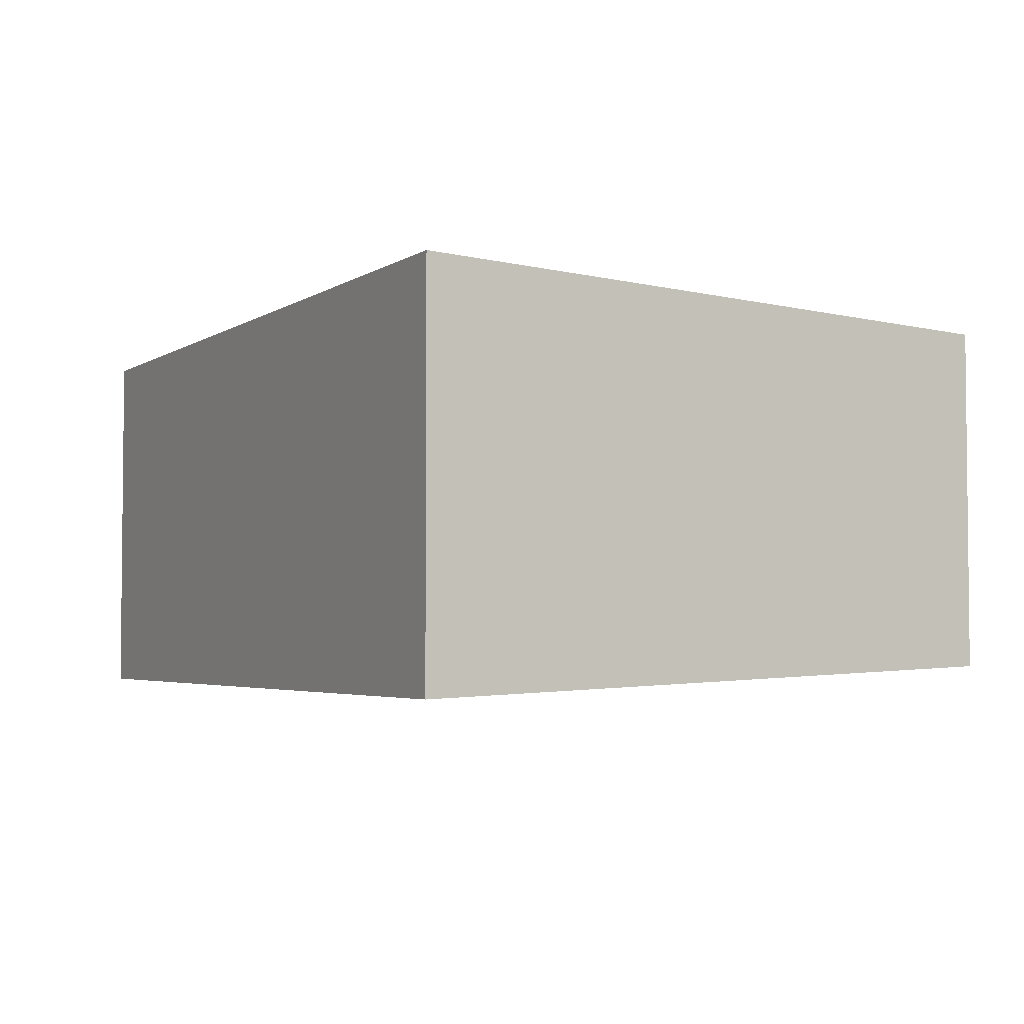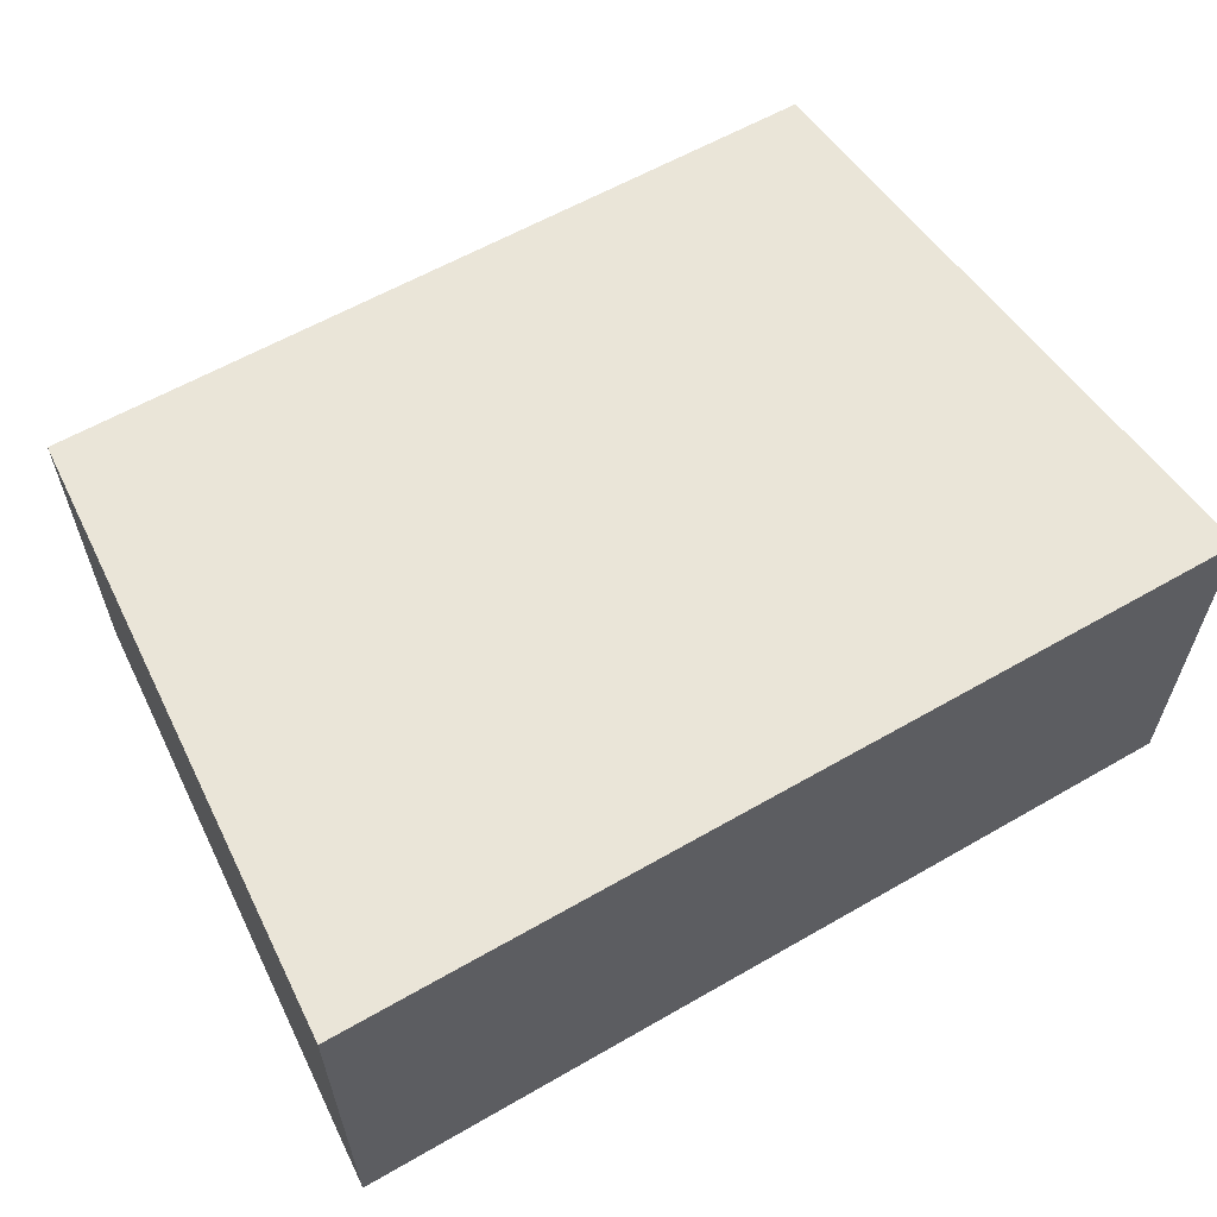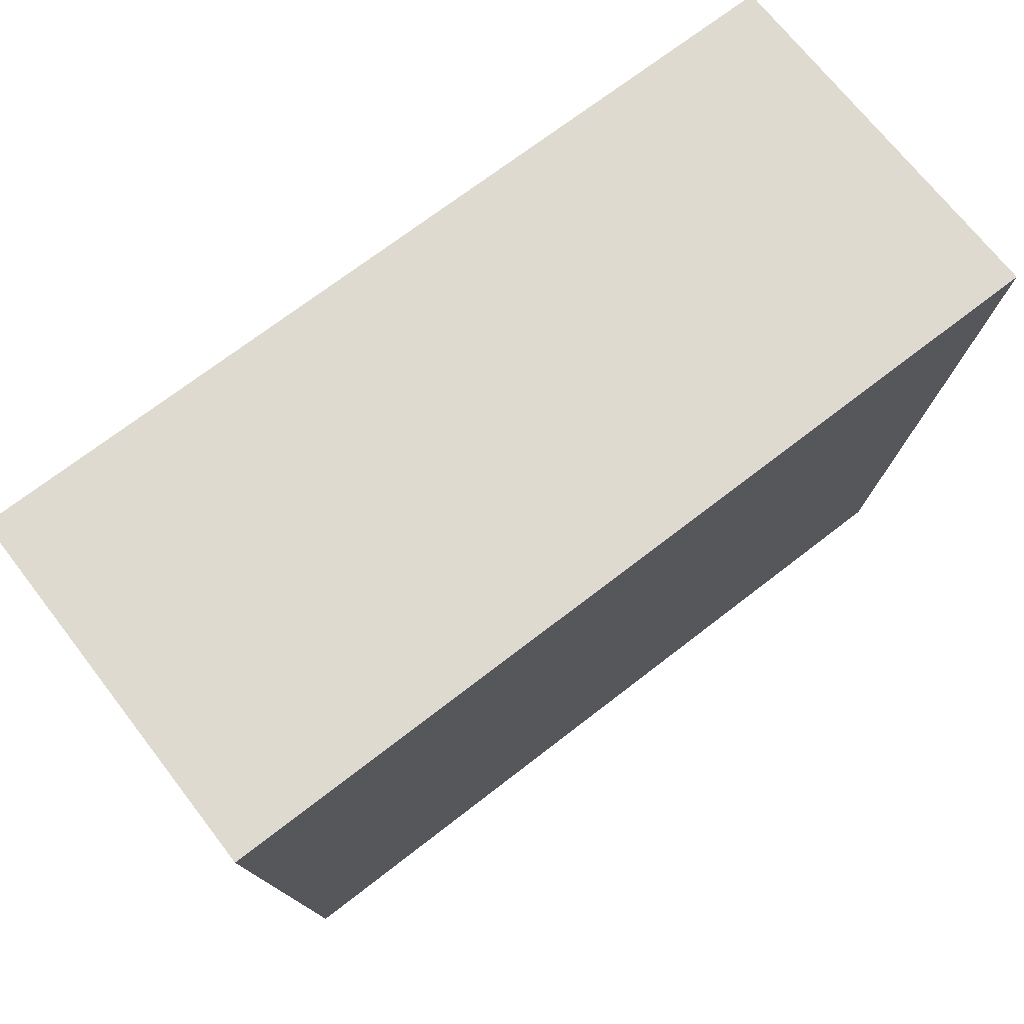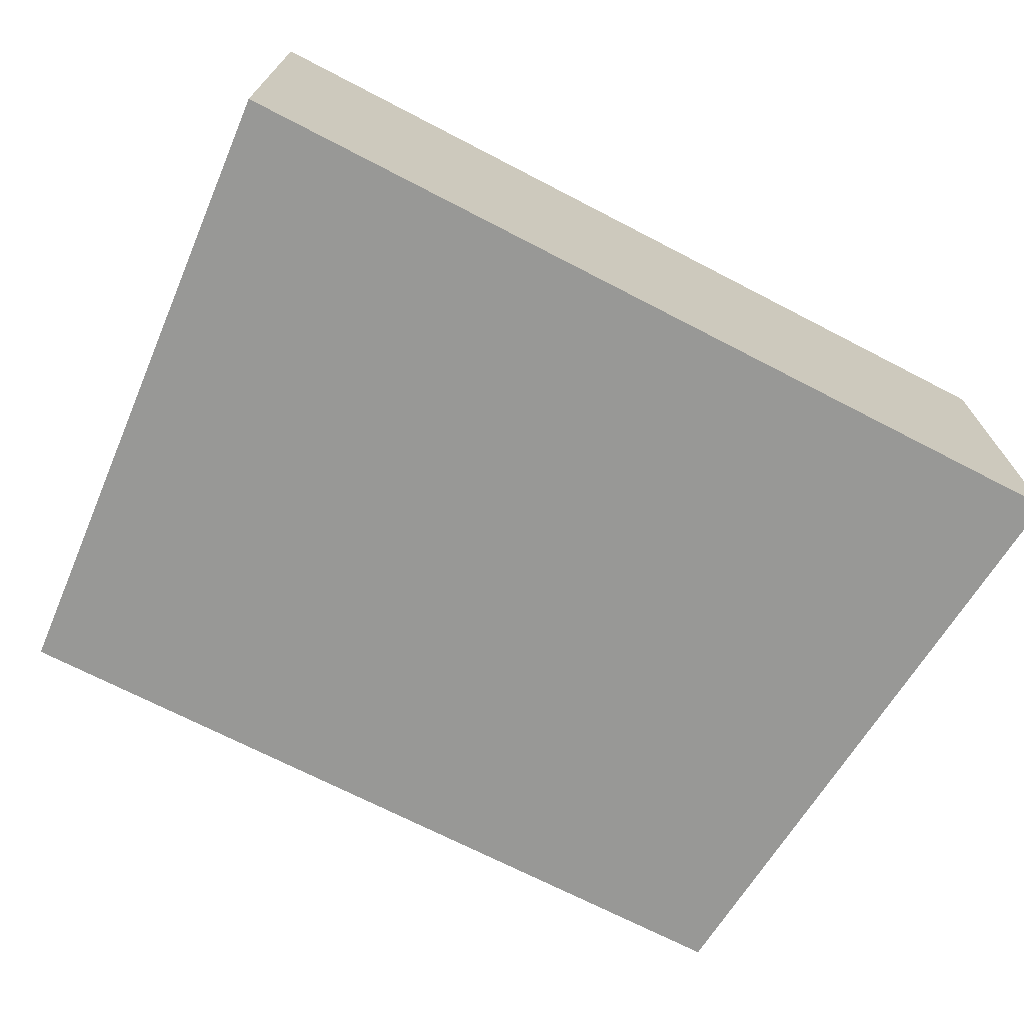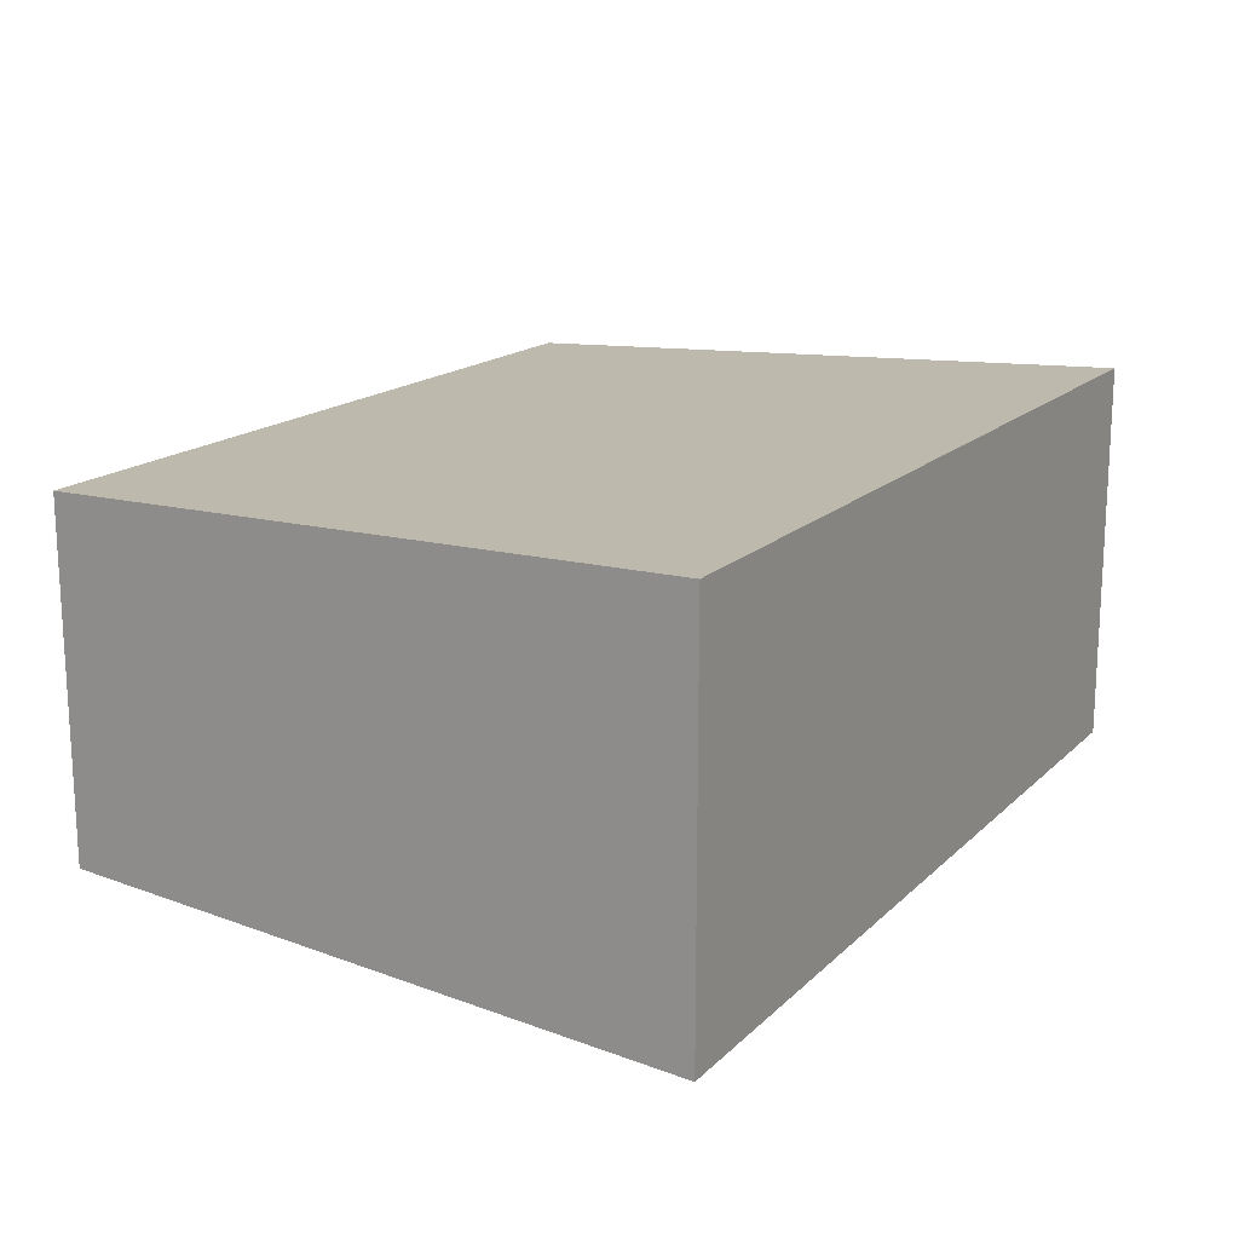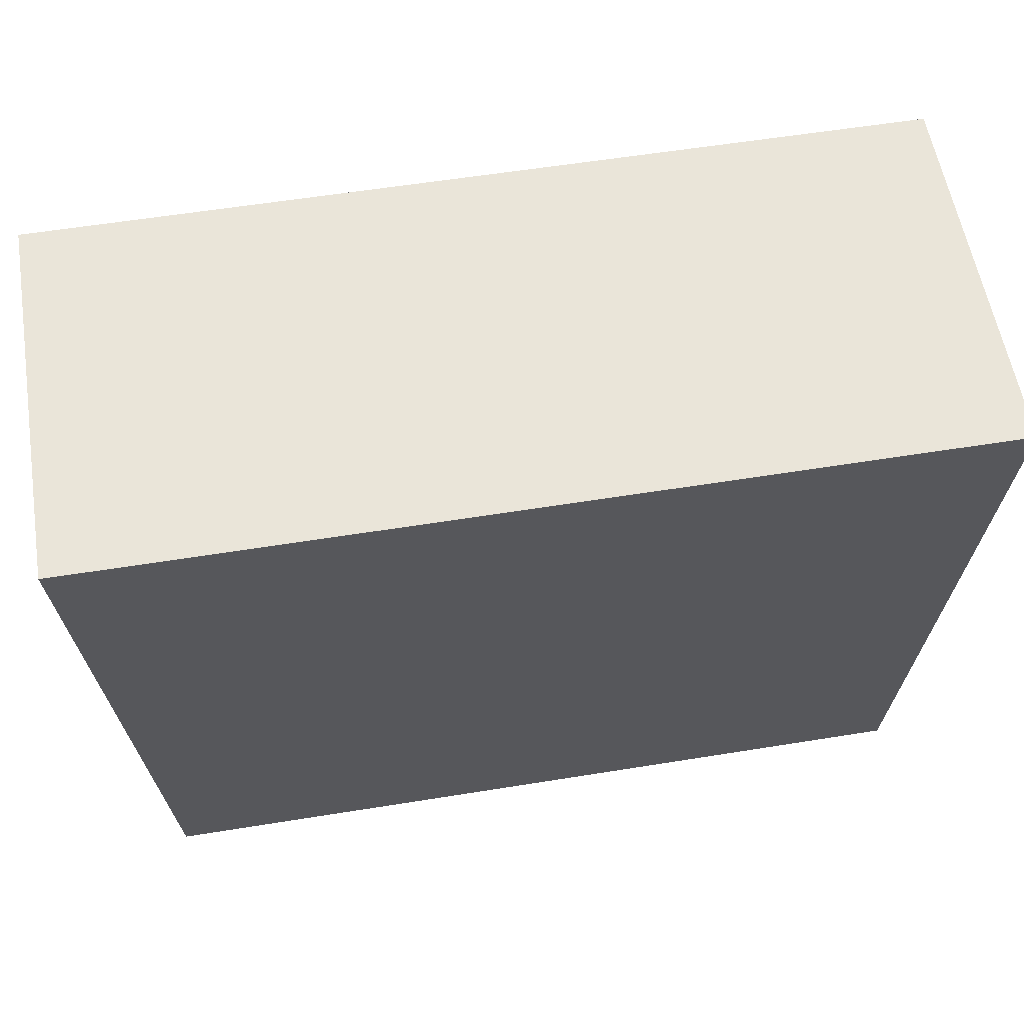
<metadata>
{"format":"obj","ext":"obj","renderer":"f3d","projection":"perspective","resolution":1024,"background":"white","views":[{"elev":-3.5,"azim":-117.6,"up":"+Z"},{"elev":60.1,"azim":149.5,"up":"+Z"},{"elev":70.7,"azim":-37.8,"up":"+Y"},{"elev":-70.4,"azim":152.6,"up":"+Z"},{"elev":16.7,"azim":119.5,"up":"+Z"},{"elev":58.3,"azim":-9.5,"up":"+Y"}]}
</metadata>
<code>
v -0.9419 1.369 -0.406
v 0.9419 1.369 -0.406
v 0.9419 1.369 0.406
v -0.9419 1.369 0.406
v 0.9419 1.369 -0.406
v 0.8426 0.03463 -0.3579
v 0.8426 0.03463 0.3579
v 0.9419 1.369 0.406
v -0.8426 0.03463 0.3579
v -0.9419 1.369 0.406
v 0.9419 1.369 0.406
v 0.8426 0.03463 0.3579
v 0.8426 0.03463 -0.3579
v 0.9419 1.369 -0.406
v -0.9419 1.369 -0.406
v -0.8426 0.03463 -0.3579
v -0.9419 1.369 -0.406
v -0.9419 1.369 0.406
v -0.8426 0.03463 0.3579
v -0.8426 0.03463 -0.3579
g Powrbox2_(8)_2596_13
f 1 3 2
f 1 4 3
f 5 7 6
f 5 8 7
f 9 11 10
f 9 12 11
f 13 15 14
f 13 16 15
f 17 19 18
f 17 20 19

</code>
